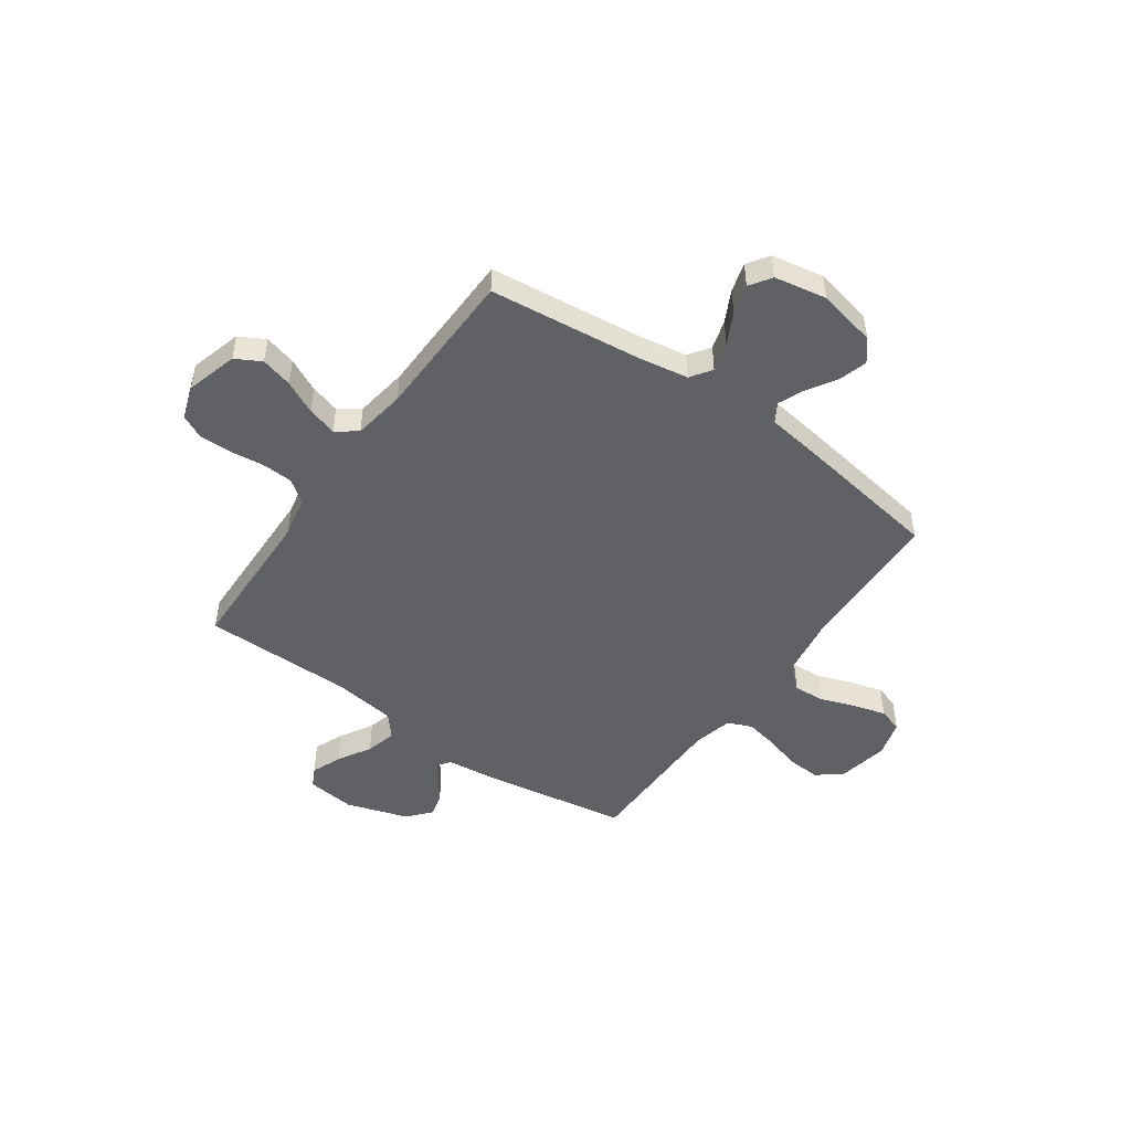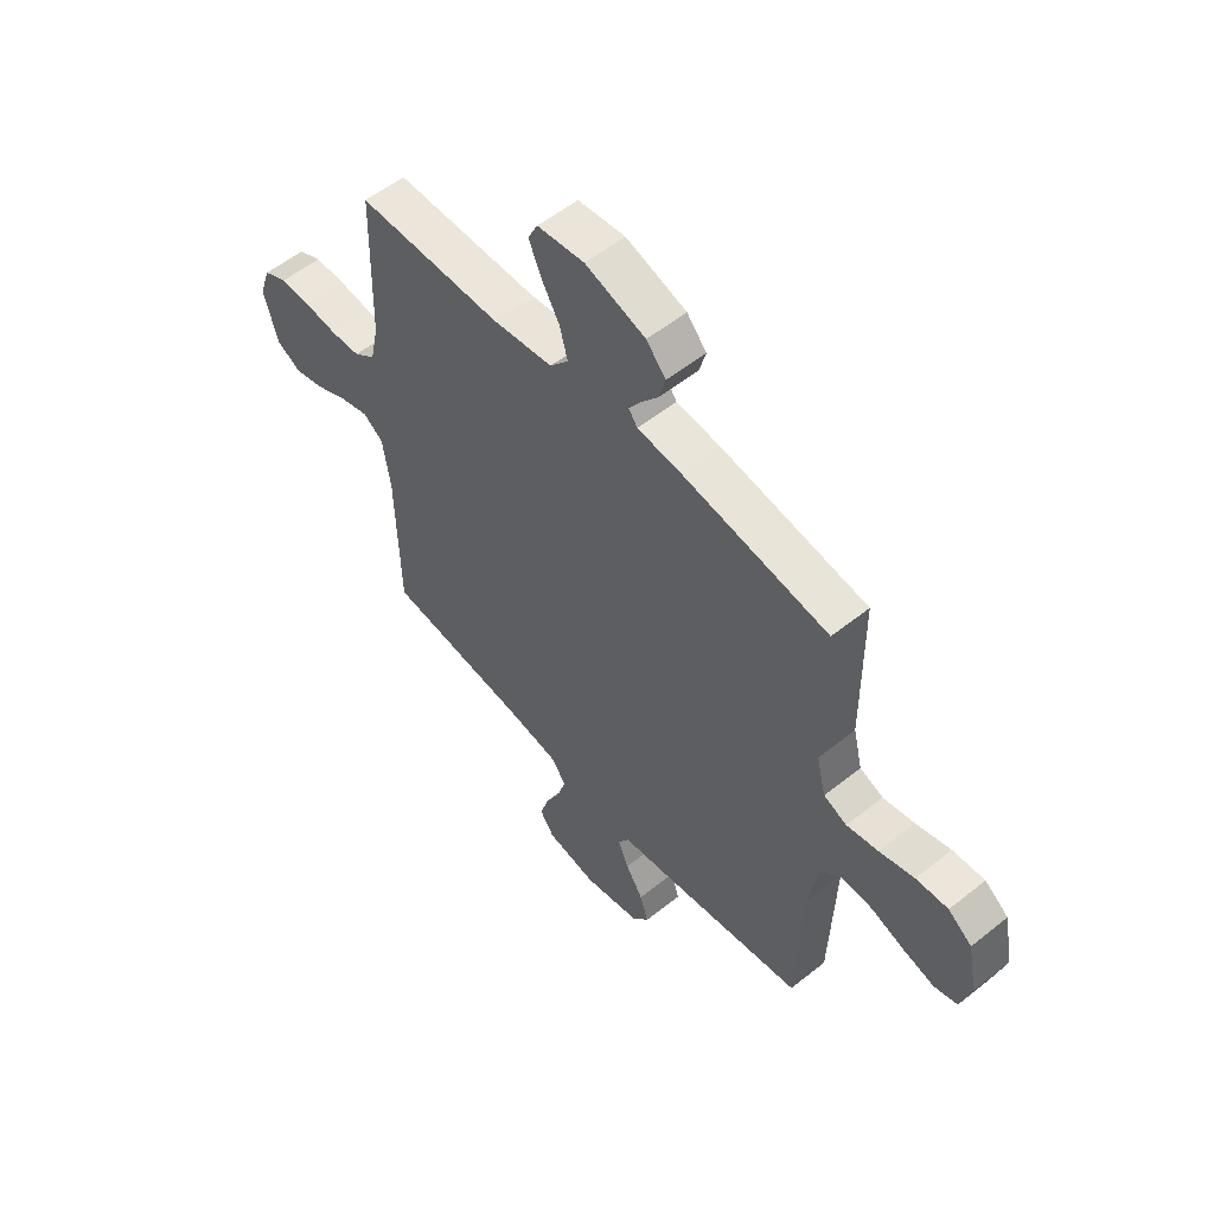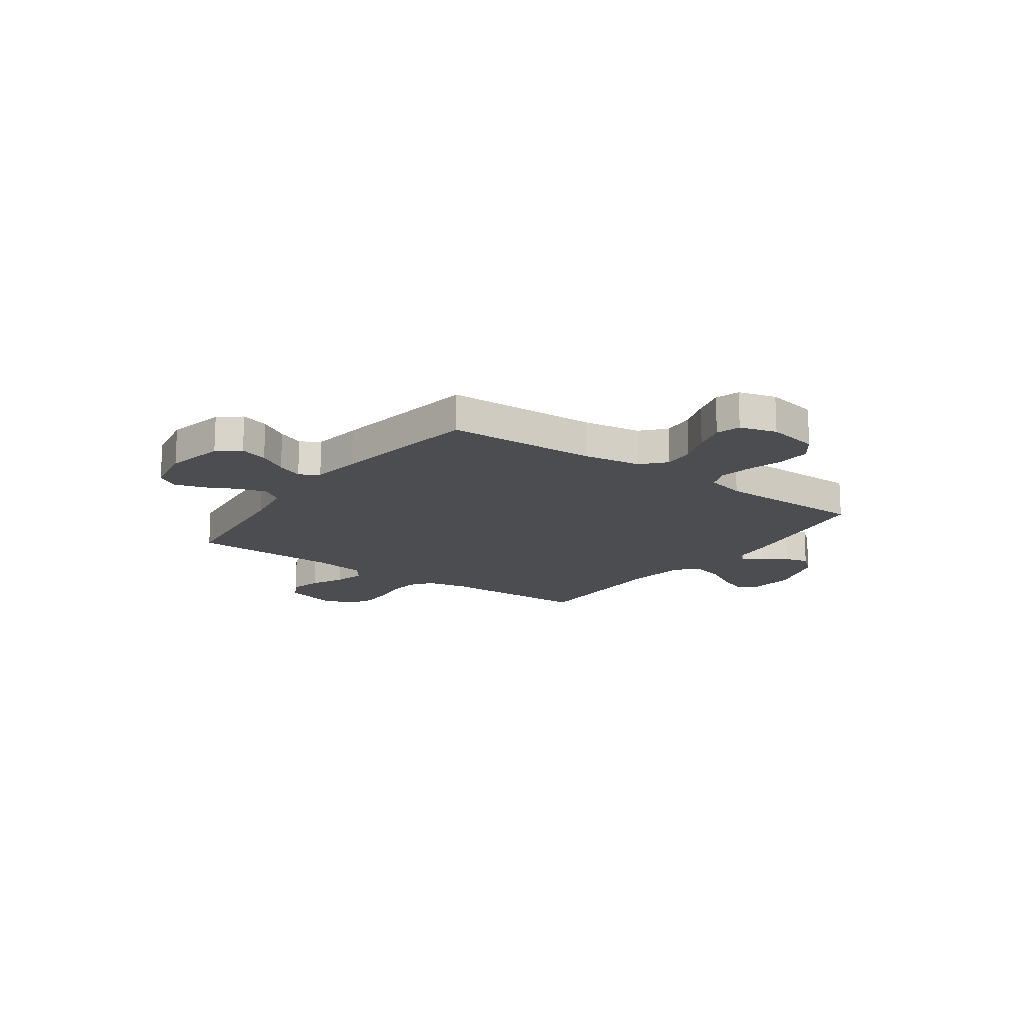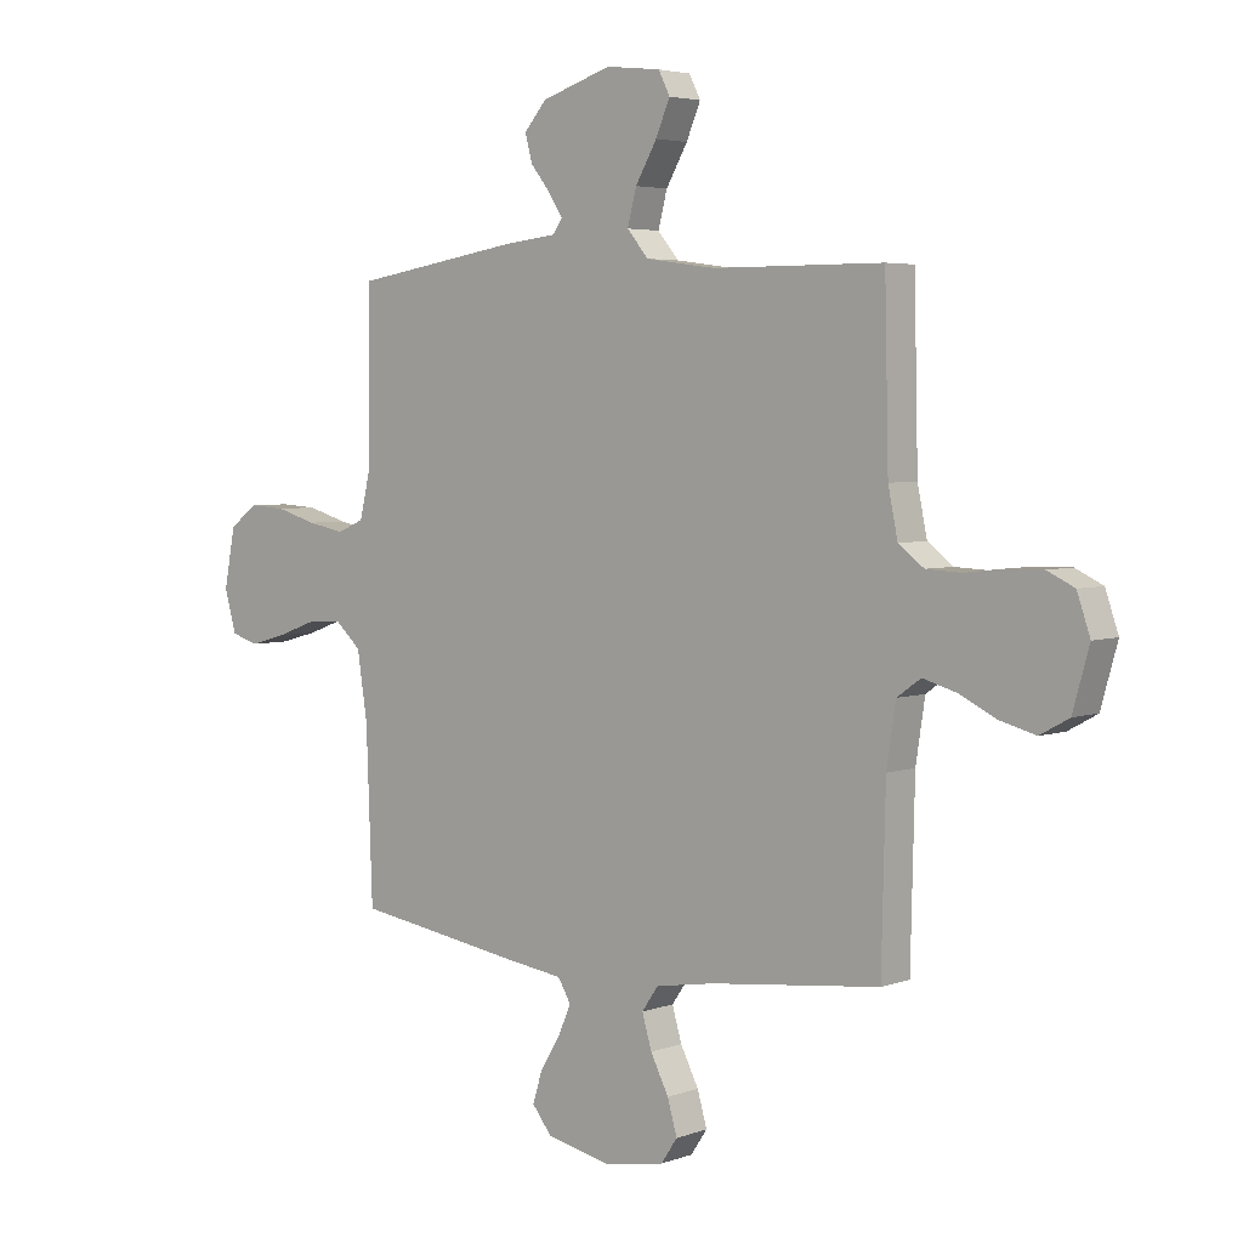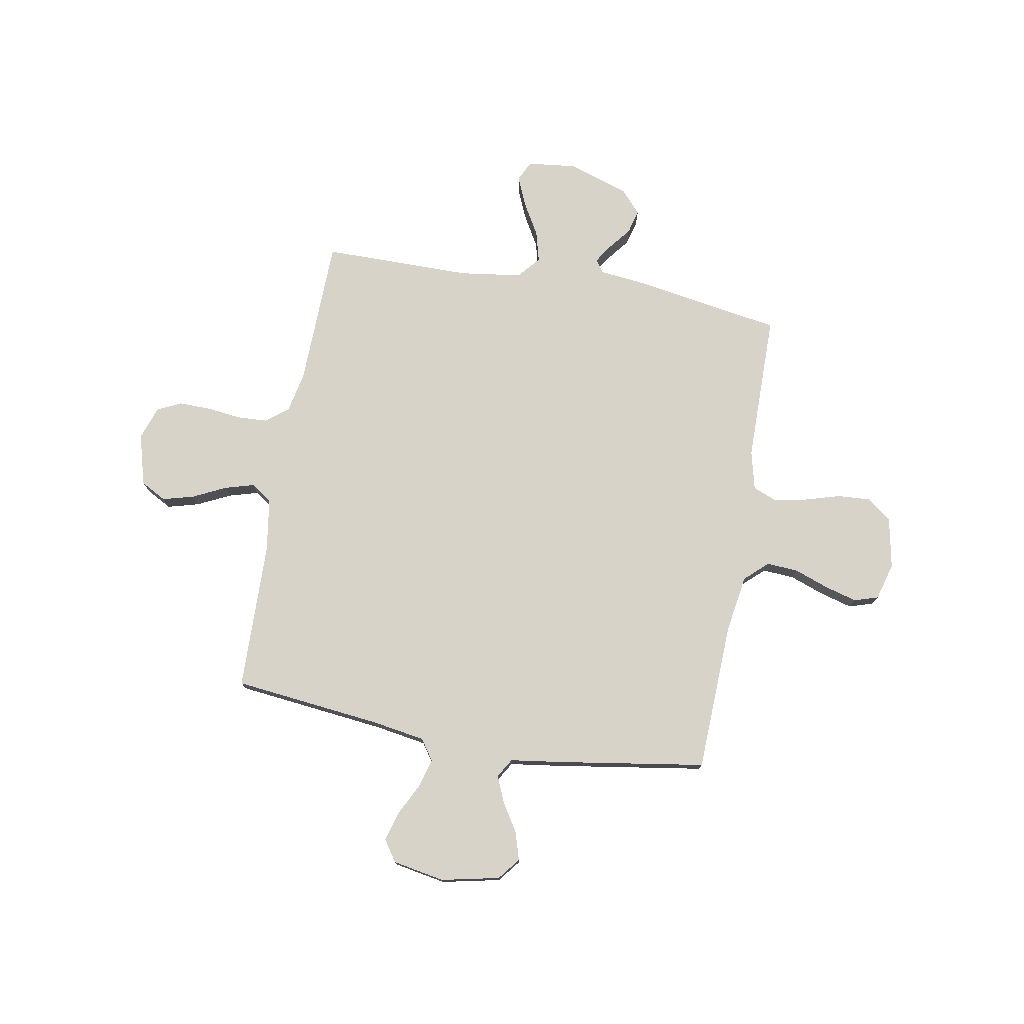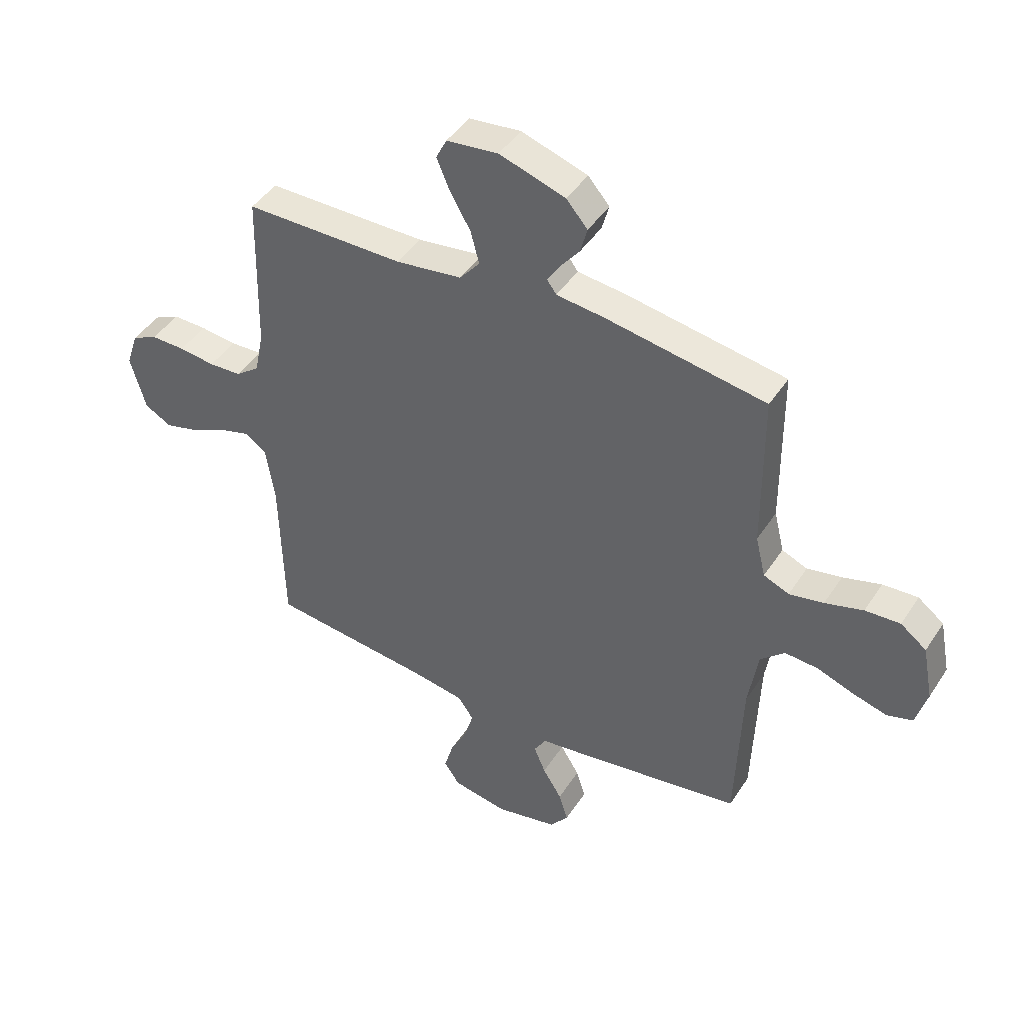
<metadata>
{"format":"obj","ext":"obj","renderer":"f3d","projection":"perspective","resolution":1024,"background":"white","views":[{"elev":-48.6,"azim":144.8,"up":"+Y"},{"elev":55.5,"azim":-130.1,"up":"+Z"},{"elev":-16.0,"azim":-125.5,"up":"+Y"},{"elev":4.2,"azim":40.6,"up":"+Z"},{"elev":76.3,"azim":-169.9,"up":"+Y"},{"elev":44.3,"azim":-149.1,"up":"+Z"}]}
</metadata>
<code>
v 0.5 0.07 -0.5
v 0.2 0.07 -0.533
v 0.096 0.07 -0.55
v 0.067 0.07 -0.592
v 0.084 0.07 -0.65
v 0.116 0.07 -0.713
v 0.133 0.07 -0.772
v 0.104 0.07 -0.815
v 0 0.07 -0.834
v -0.117 0.07 -0.809
v -0.152 0.07 -0.765
v -0.135 0.07 -0.709
v -0.099 0.07 -0.651
v -0.077 0.07 -0.599
v -0.1 0.07 -0.561
v -0.2 0.07 -0.547
v -0.5 0.07 -0.5
v -0.511 0.07 -0.2
v -0.529 0.07 -0.084
v -0.575 0.07 -0.042
v -0.638 0.07 -0.046
v -0.707 0.07 -0.071
v -0.772 0.07 -0.089
v -0.82 0.07 -0.074
v -0.841 0.07 0
v -0.821 0.07 0.103
v -0.772 0.07 0.14
v -0.706 0.07 0.136
v -0.634 0.07 0.115
v -0.569 0.07 0.102
v -0.521 0.07 0.122
v -0.502 0.07 0.2
v -0.5 0.07 0.5
v -0.2 0.07 0.549
v -0.109 0.07 0.559
v -0.091 0.07 0.584
v -0.116 0.07 0.622
v -0.151 0.07 0.666
v -0.164 0.07 0.714
v -0.124 0.07 0.76
v 0 0.07 0.8
v 0.097 0.07 0.789
v 0.117 0.07 0.749
v 0.092 0.07 0.69
v 0.054 0.07 0.624
v 0.038 0.07 0.563
v 0.076 0.07 0.518
v 0.2 0.07 0.501
v 0.5 0.07 0.5
v 0.507 0.07 0.2
v 0.524 0.07 0.118
v 0.569 0.07 0.084
v 0.63 0.07 0.081
v 0.698 0.07 0.089
v 0.762 0.07 0.09
v 0.81 0.07 0.067
v 0.833 0.07 0
v 0.804 0.07 -0.103
v 0.753 0.07 -0.131
v 0.69 0.07 -0.114
v 0.624 0.07 -0.082
v 0.565 0.07 -0.065
v 0.523 0.07 -0.095
v 0.507 0.07 -0.2
v 0.5 0 -0.5
v 0.2 0 -0.533
v 0.096 0 -0.55
v 0.067 0 -0.592
v 0.084 0 -0.65
v 0.116 0 -0.713
v 0.133 0 -0.772
v 0.104 0 -0.815
v 0 0 -0.834
v -0.117 0 -0.809
v -0.152 0 -0.765
v -0.135 0 -0.709
v -0.099 0 -0.651
v -0.077 0 -0.599
v -0.1 0 -0.561
v -0.2 0 -0.547
v -0.5 0 -0.5
v -0.511 0 -0.2
v -0.529 0 -0.084
v -0.575 0 -0.042
v -0.638 0 -0.046
v -0.707 0 -0.071
v -0.772 0 -0.089
v -0.82 0 -0.074
v -0.841 0 0
v -0.821 0 0.103
v -0.772 0 0.14
v -0.706 0 0.136
v -0.634 0 0.115
v -0.569 0 0.102
v -0.521 0 0.122
v -0.502 0 0.2
v -0.5 0 0.5
v -0.2 0 0.549
v -0.109 0 0.559
v -0.091 0 0.584
v -0.116 0 0.622
v -0.151 0 0.666
v -0.164 0 0.714
v -0.124 0 0.76
v 0 0 0.8
v 0.097 0 0.789
v 0.117 0 0.749
v 0.092 0 0.69
v 0.054 0 0.624
v 0.038 0 0.563
v 0.076 0 0.518
v 0.2 0 0.501
v 0.5 0 0.5
v 0.507 0 0.2
v 0.524 0 0.118
v 0.569 0 0.084
v 0.63 0 0.081
v 0.698 0 0.089
v 0.762 0 0.09
v 0.81 0 0.067
v 0.833 0 0
v 0.804 0 -0.103
v 0.753 0 -0.131
v 0.69 0 -0.114
v 0.624 0 -0.082
v 0.565 0 -0.065
v 0.523 0 -0.095
v 0.507 0 -0.2
f 59 60 61
f 58 59 61
f 57 58 61
f 56 57 61
f 55 56 61
f 54 55 61
f 53 54 61
f 52 53 61 62
f 51 52 62 63
f 48 49 50
f 51 63 64
f 50 51 64
f 48 50 64
f 47 48 64
f 43 44 45
f 42 43 45
f 41 42 45
f 40 41 45
f 39 40 45
f 38 39 45
f 37 38 45
f 36 37 45 46
f 64 1 2
f 47 64 2
f 46 47 2
f 36 46 2
f 35 36 2
f 27 28 29
f 26 27 29
f 25 26 29
f 24 25 29
f 23 24 29
f 22 23 29
f 21 22 29
f 20 21 29 30
f 19 20 30 31
f 15 16 17 18
f 19 31 32
f 18 19 32
f 15 18 32
f 11 12 13
f 10 11 13
f 9 10 13
f 8 9 13
f 7 8 13
f 6 7 13
f 5 6 13
f 4 5 13 14
f 33 34 35
f 32 33 35
f 15 32 35
f 14 15 35
f 4 14 35
f 3 4 35
f 2 3 35
f 125 124 123
f 125 123 122
f 125 122 121
f 125 121 120
f 125 120 119
f 125 119 118
f 125 118 117
f 126 125 117 116
f 127 126 116 115
f 114 113 112
f 128 127 115
f 128 115 114
f 128 114 112
f 128 112 111
f 109 108 107
f 109 107 106
f 109 106 105
f 109 105 104
f 109 104 103
f 109 103 102
f 109 102 101
f 110 109 101 100
f 66 65 128
f 66 128 111
f 66 111 110
f 66 110 100
f 66 100 99
f 93 92 91
f 93 91 90
f 93 90 89
f 93 89 88
f 93 88 87
f 93 87 86
f 93 86 85
f 94 93 85 84
f 95 94 84 83
f 82 81 80 79
f 96 95 83
f 96 83 82
f 96 82 79
f 77 76 75
f 77 75 74
f 77 74 73
f 77 73 72
f 77 72 71
f 77 71 70
f 77 70 69
f 78 77 69 68
f 99 98 97
f 99 97 96
f 99 96 79
f 99 79 78
f 99 78 68
f 99 68 67
f 99 67 66
f 1 65 66 2
f 2 66 67 3
f 3 67 68 4
f 4 68 69 5
f 5 69 70 6
f 6 70 71 7
f 7 71 72 8
f 8 72 73 9
f 9 73 74 10
f 10 74 75 11
f 11 75 76 12
f 12 76 77 13
f 13 77 78 14
f 14 78 79 15
f 15 79 80 16
f 16 80 81 17
f 17 81 82 18
f 18 82 83 19
f 19 83 84 20
f 20 84 85 21
f 21 85 86 22
f 22 86 87 23
f 23 87 88 24
f 24 88 89 25
f 25 89 90 26
f 26 90 91 27
f 27 91 92 28
f 28 92 93 29
f 29 93 94 30
f 30 94 95 31
f 31 95 96 32
f 32 96 97 33
f 33 97 98 34
f 34 98 99 35
f 35 99 100 36
f 36 100 101 37
f 37 101 102 38
f 38 102 103 39
f 39 103 104 40
f 40 104 105 41
f 41 105 106 42
f 42 106 107 43
f 43 107 108 44
f 44 108 109 45
f 45 109 110 46
f 46 110 111 47
f 47 111 112 48
f 48 112 113 49
f 49 113 114 50
f 50 114 115 51
f 51 115 116 52
f 52 116 117 53
f 53 117 118 54
f 54 118 119 55
f 55 119 120 56
f 56 120 121 57
f 57 121 122 58
f 58 122 123 59
f 59 123 124 60
f 60 124 125 61
f 61 125 126 62
f 62 126 127 63
f 63 127 128 64
f 64 128 65 1

</code>
